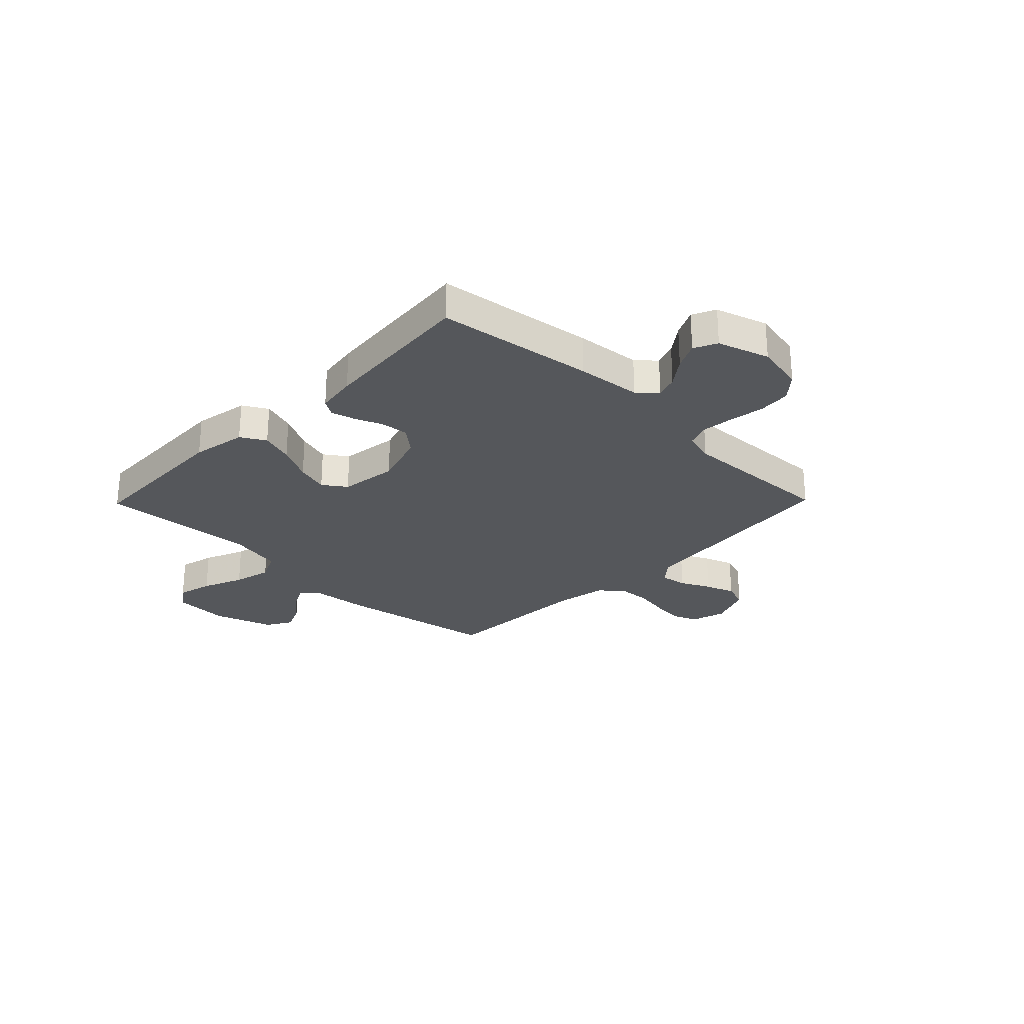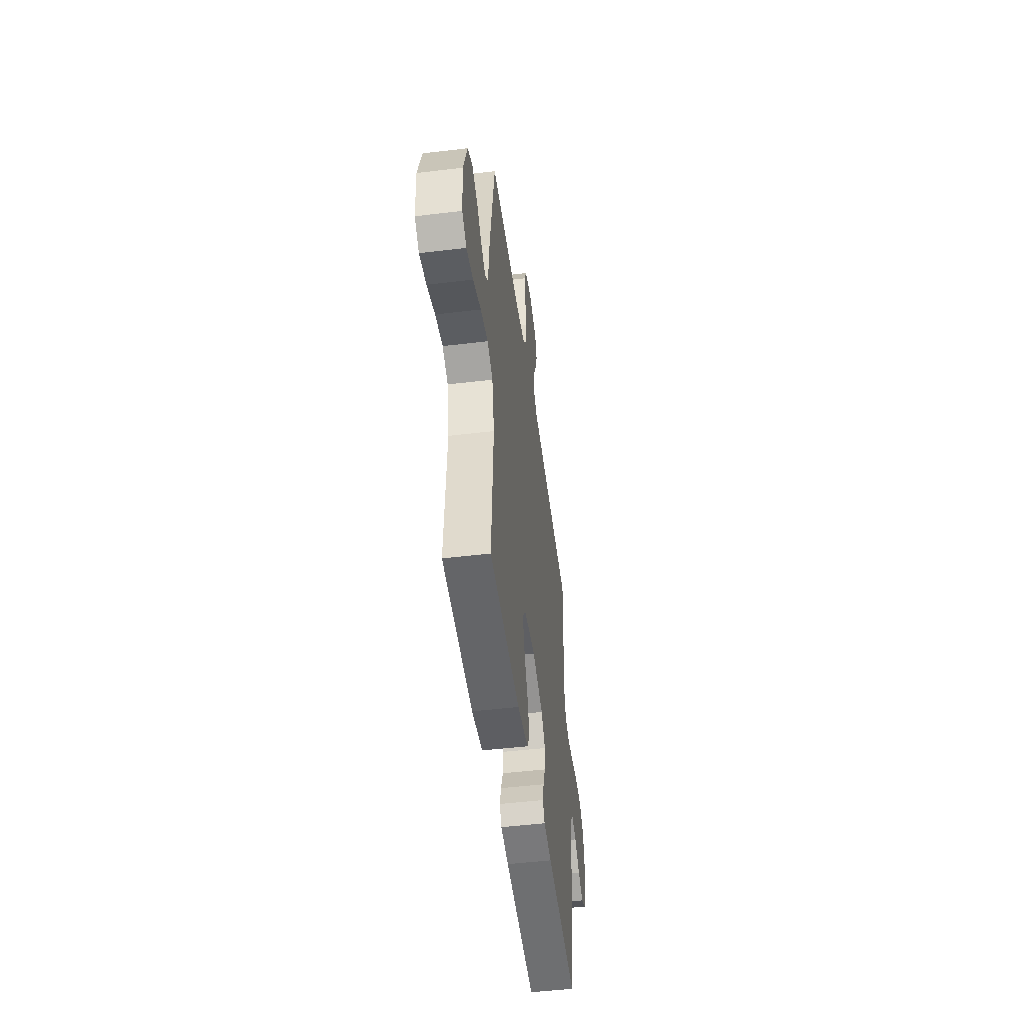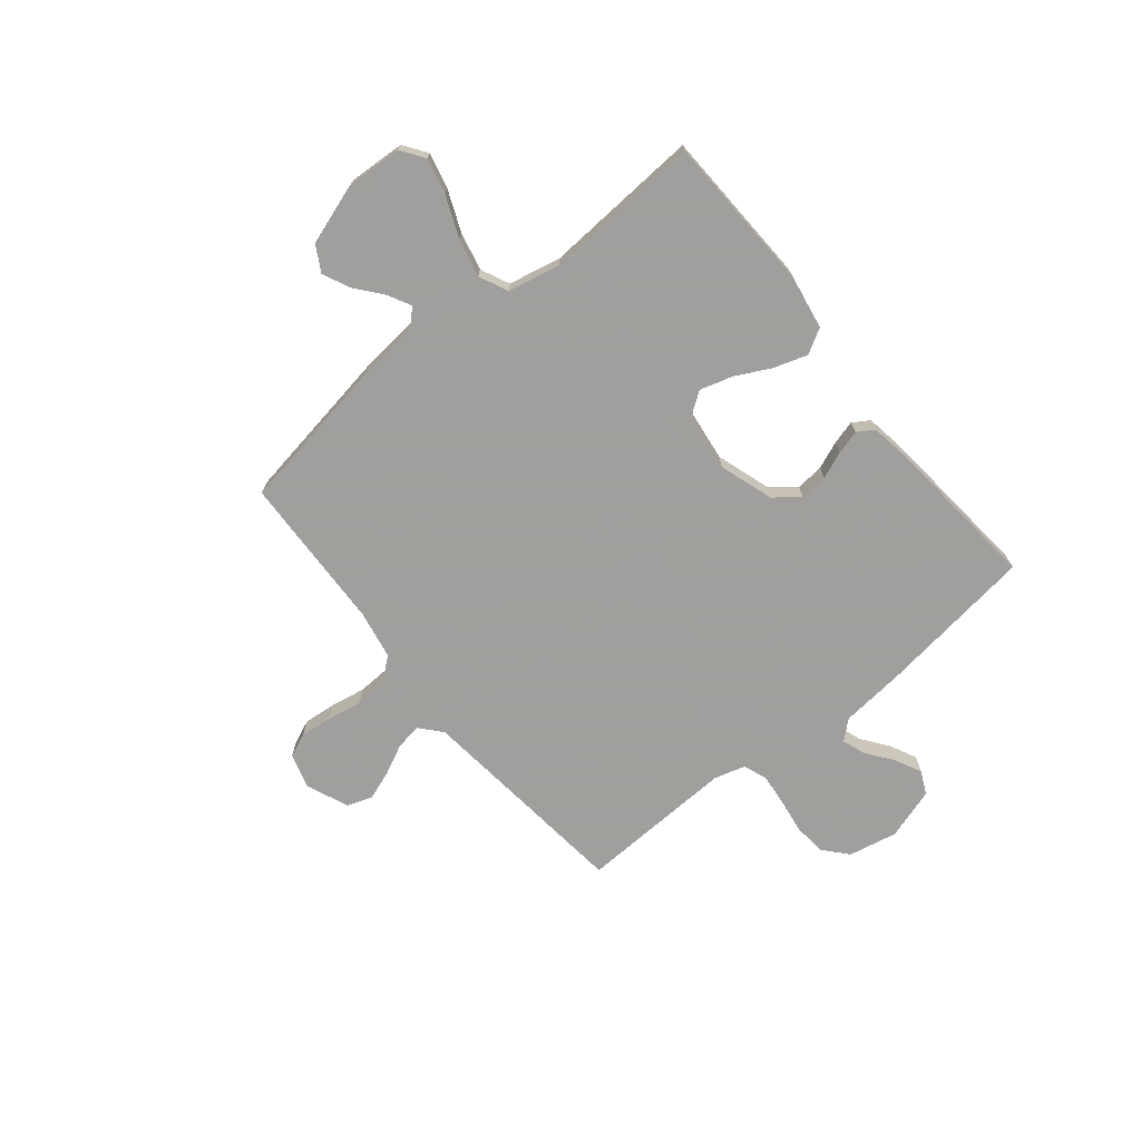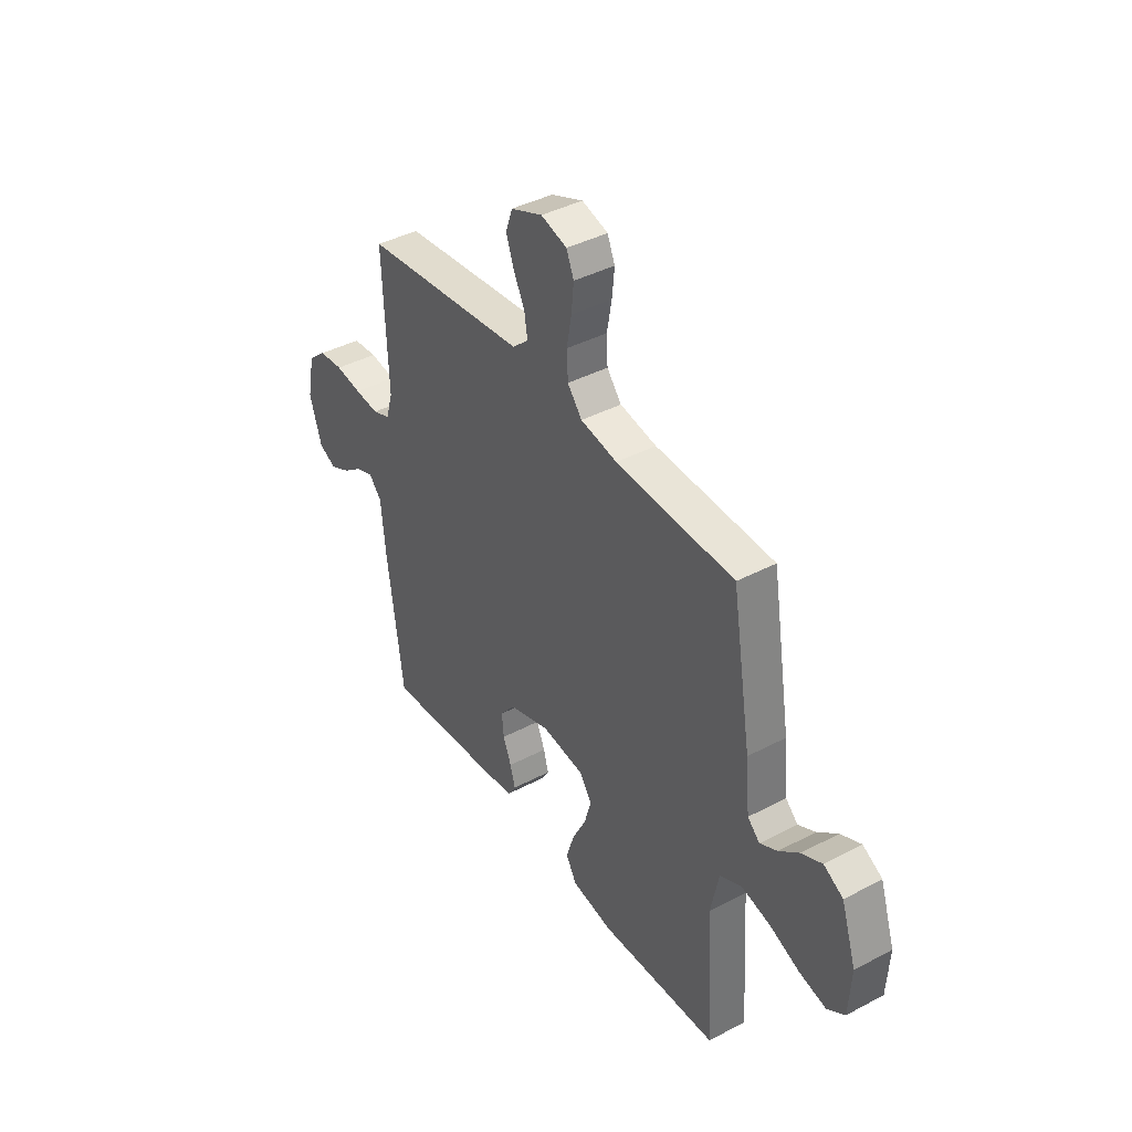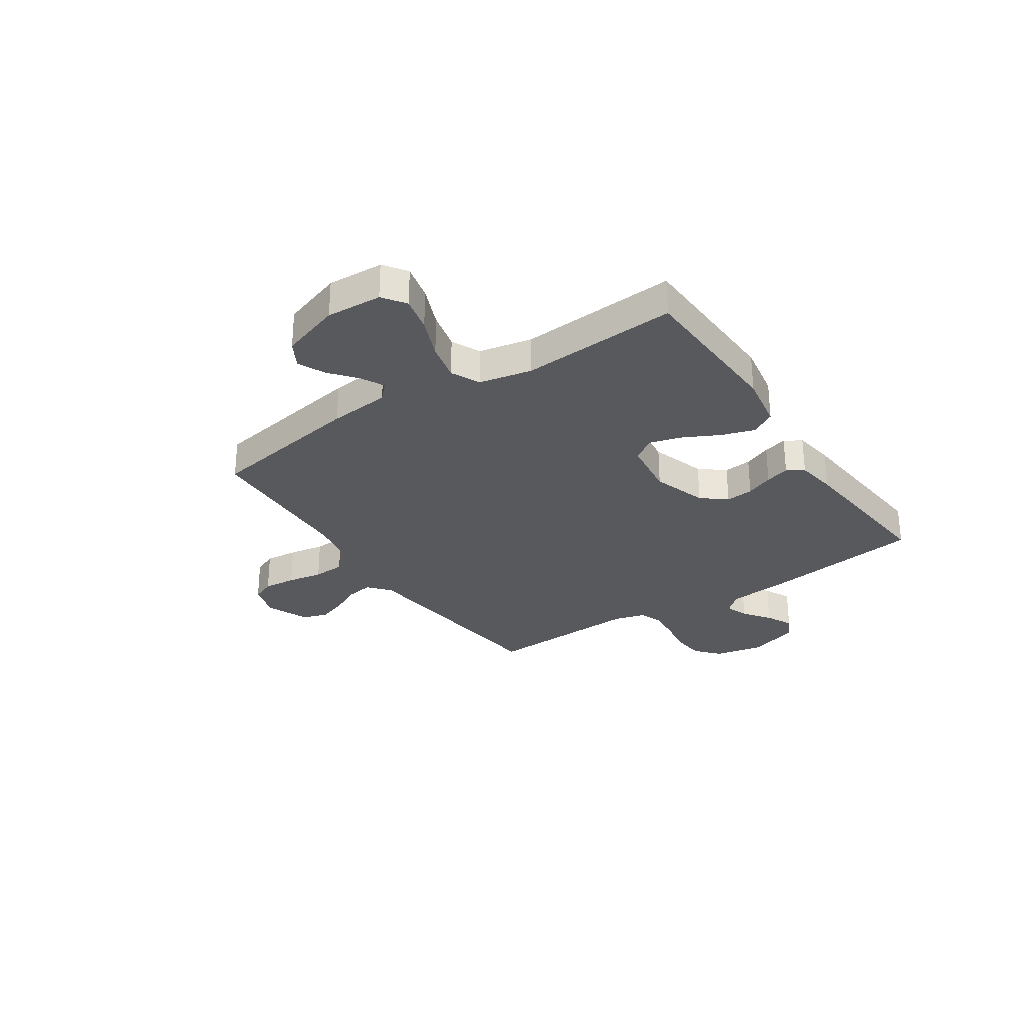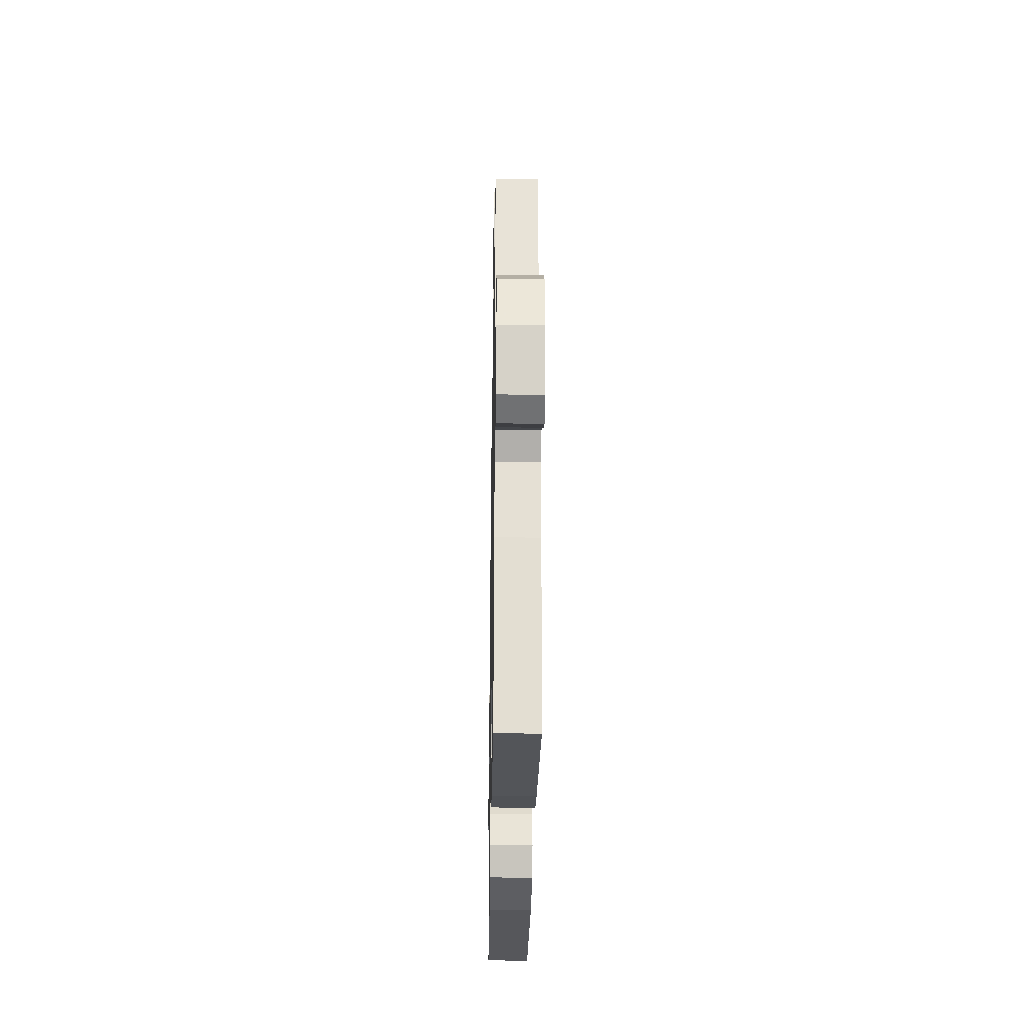
<metadata>
{"format":"obj","ext":"obj","renderer":"f3d","projection":"perspective","resolution":1024,"background":"white","views":[{"elev":-26.4,"azim":-134.3,"up":"+Y"},{"elev":-49.2,"azim":97.6,"up":"+Z"},{"elev":-71.5,"azim":129.1,"up":"+Y"},{"elev":40.7,"azim":57.2,"up":"+Z"},{"elev":-29.5,"azim":123.8,"up":"+Y"},{"elev":-29.7,"azim":-90.9,"up":"+Z"}]}
</metadata>
<code>
v 0.5 0.07 -0.5
v 0.2 0.07 -0.512
v 0.095 0.07 -0.494
v 0.068 0.07 -0.447
v 0.088 0.07 -0.384
v 0.123 0.07 -0.315
v 0.141 0.07 -0.253
v 0.11 0.07 -0.209
v 0 0.07 -0.195
v -0.104 0.07 -0.229
v -0.142 0.07 -0.276
v -0.137 0.07 -0.329
v -0.116 0.07 -0.381
v -0.103 0.07 -0.427
v -0.123 0.07 -0.459
v -0.2 0.07 -0.471
v -0.5 0.07 -0.5
v -0.54 0.07 -0.2
v -0.552 0.07 -0.076
v -0.584 0.07 -0.04
v -0.628 0.07 -0.056
v -0.679 0.07 -0.094
v -0.73 0.07 -0.119
v -0.774 0.07 -0.098
v -0.805 0.07 0
v -0.786 0.07 0.094
v -0.74 0.07 0.134
v -0.678 0.07 0.14
v -0.611 0.07 0.13
v -0.55 0.07 0.124
v -0.505 0.07 0.141
v -0.488 0.07 0.2
v -0.5 0.07 0.5
v -0.2 0.07 0.533
v -0.083 0.07 0.546
v -0.042 0.07 0.582
v -0.05 0.07 0.632
v -0.078 0.07 0.689
v -0.098 0.07 0.745
v -0.081 0.07 0.794
v 0 0.07 0.827
v 0.066 0.07 0.808
v 0.085 0.07 0.763
v 0.079 0.07 0.701
v 0.067 0.07 0.634
v 0.07 0.07 0.573
v 0.107 0.07 0.528
v 0.2 0.07 0.511
v 0.5 0.07 0.5
v 0.55 0.07 0.2
v 0.561 0.07 0.083
v 0.592 0.07 0.054
v 0.636 0.07 0.077
v 0.687 0.07 0.119
v 0.739 0.07 0.143
v 0.788 0.07 0.115
v 0.826 0.07 0
v 0.82 0.07 -0.107
v 0.776 0.07 -0.138
v 0.708 0.07 -0.122
v 0.63 0.07 -0.09
v 0.557 0.07 -0.073
v 0.502 0.07 -0.099
v 0.481 0.07 -0.2
v 0.5 0 -0.5
v 0.2 0 -0.512
v 0.095 0 -0.494
v 0.068 0 -0.447
v 0.088 0 -0.384
v 0.123 0 -0.315
v 0.141 0 -0.253
v 0.11 0 -0.209
v 0 0 -0.195
v -0.104 0 -0.229
v -0.142 0 -0.276
v -0.137 0 -0.329
v -0.116 0 -0.381
v -0.103 0 -0.427
v -0.123 0 -0.459
v -0.2 0 -0.471
v -0.5 0 -0.5
v -0.54 0 -0.2
v -0.552 0 -0.076
v -0.584 0 -0.04
v -0.628 0 -0.056
v -0.679 0 -0.094
v -0.73 0 -0.119
v -0.774 0 -0.098
v -0.805 0 0
v -0.786 0 0.094
v -0.74 0 0.134
v -0.678 0 0.14
v -0.611 0 0.13
v -0.55 0 0.124
v -0.505 0 0.141
v -0.488 0 0.2
v -0.5 0 0.5
v -0.2 0 0.533
v -0.083 0 0.546
v -0.042 0 0.582
v -0.05 0 0.632
v -0.078 0 0.689
v -0.098 0 0.745
v -0.081 0 0.794
v 0 0 0.827
v 0.066 0 0.808
v 0.085 0 0.763
v 0.079 0 0.701
v 0.067 0 0.634
v 0.07 0 0.573
v 0.107 0 0.528
v 0.2 0 0.511
v 0.5 0 0.5
v 0.55 0 0.2
v 0.561 0 0.083
v 0.592 0 0.054
v 0.636 0 0.077
v 0.687 0 0.119
v 0.739 0 0.143
v 0.788 0 0.115
v 0.826 0 0
v 0.82 0 -0.107
v 0.776 0 -0.138
v 0.708 0 -0.122
v 0.63 0 -0.09
v 0.557 0 -0.073
v 0.502 0 -0.099
v 0.481 0 -0.2
f 58 59 60 61
f 58 61 62
f 57 58 62
f 56 57 62
f 53 54 55 56
f 52 53 56 62
f 51 52 62 63
f 48 49 50 51
f 47 48 51 63
f 42 43 44 45
f 40 41 42 45
f 40 45 46
f 37 38 39 40
f 37 40 46
f 36 37 46 47
f 32 33 34
f 31 32 34 35
f 26 27 28 29
f 26 29 30
f 25 26 30
f 24 25 30 31
f 21 22 23 24
f 20 21 24 31
f 16 17 18 19
f 12 13 14 15
f 12 15 16 19
f 3 4 5 6
f 3 6 7
f 64 1 2 3
f 64 3 7
f 63 64 7 8
f 47 63 8 9
f 36 47 9 10
f 35 36 10 11
f 31 35 11
f 19 20 31
f 11 12 19 31
f 125 124 123 122
f 126 125 122
f 126 122 121
f 126 121 120
f 120 119 118 117
f 126 120 117 116
f 127 126 116 115
f 115 114 113 112
f 127 115 112 111
f 109 108 107 106
f 109 106 105 104
f 110 109 104
f 104 103 102 101
f 110 104 101
f 111 110 101 100
f 98 97 96
f 99 98 96 95
f 93 92 91 90
f 94 93 90
f 94 90 89
f 95 94 89 88
f 88 87 86 85
f 95 88 85 84
f 83 82 81 80
f 79 78 77 76
f 83 80 79 76
f 70 69 68 67
f 71 70 67
f 67 66 65 128
f 71 67 128
f 72 71 128 127
f 73 72 127 111
f 74 73 111 100
f 75 74 100 99
f 75 99 95
f 95 84 83
f 95 83 76 75
f 1 65 66 2
f 2 66 67 3
f 3 67 68 4
f 4 68 69 5
f 5 69 70 6
f 6 70 71 7
f 7 71 72 8
f 8 72 73 9
f 9 73 74 10
f 10 74 75 11
f 11 75 76 12
f 12 76 77 13
f 13 77 78 14
f 14 78 79 15
f 15 79 80 16
f 16 80 81 17
f 17 81 82 18
f 18 82 83 19
f 19 83 84 20
f 20 84 85 21
f 21 85 86 22
f 22 86 87 23
f 23 87 88 24
f 24 88 89 25
f 25 89 90 26
f 26 90 91 27
f 27 91 92 28
f 28 92 93 29
f 29 93 94 30
f 30 94 95 31
f 31 95 96 32
f 32 96 97 33
f 33 97 98 34
f 34 98 99 35
f 35 99 100 36
f 36 100 101 37
f 37 101 102 38
f 38 102 103 39
f 39 103 104 40
f 40 104 105 41
f 41 105 106 42
f 42 106 107 43
f 43 107 108 44
f 44 108 109 45
f 45 109 110 46
f 46 110 111 47
f 47 111 112 48
f 48 112 113 49
f 49 113 114 50
f 50 114 115 51
f 51 115 116 52
f 52 116 117 53
f 53 117 118 54
f 54 118 119 55
f 55 119 120 56
f 56 120 121 57
f 57 121 122 58
f 58 122 123 59
f 59 123 124 60
f 60 124 125 61
f 61 125 126 62
f 62 126 127 63
f 63 127 128 64
f 64 128 65 1

</code>
